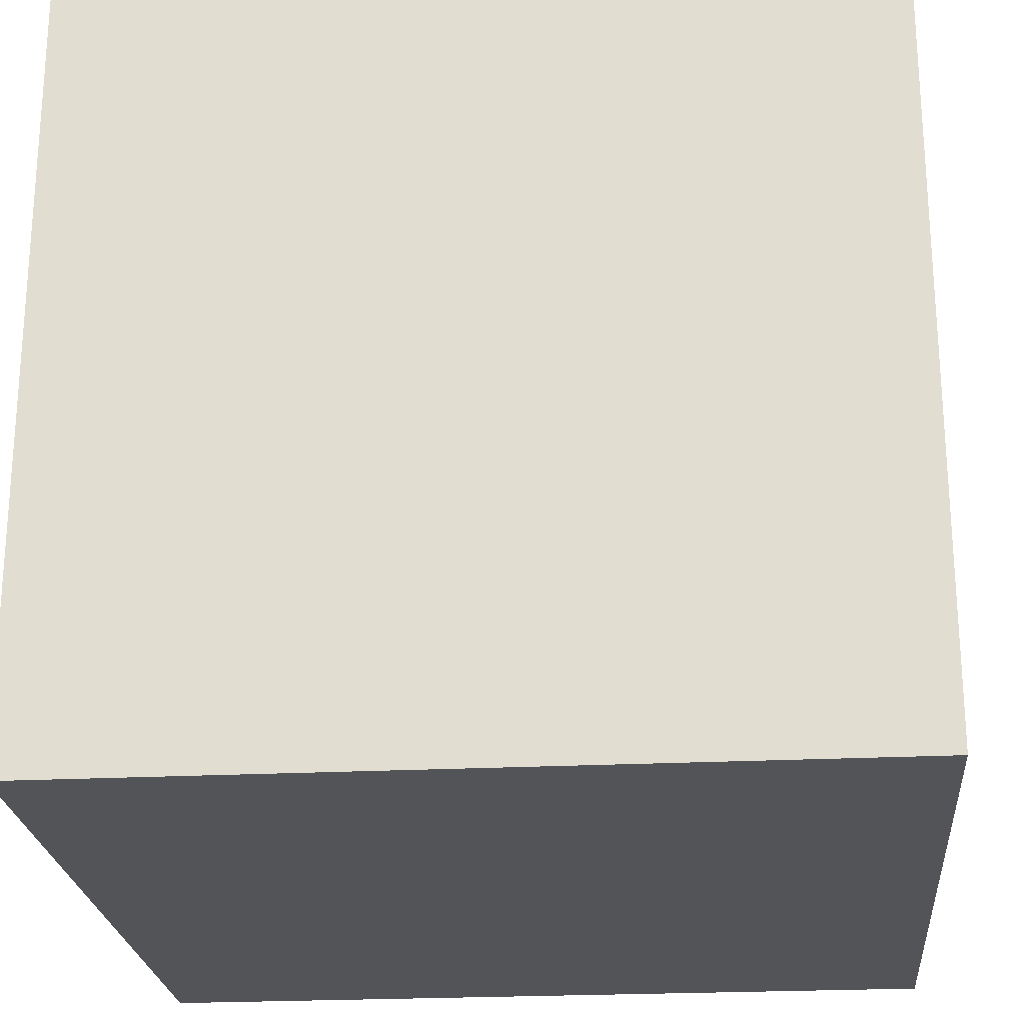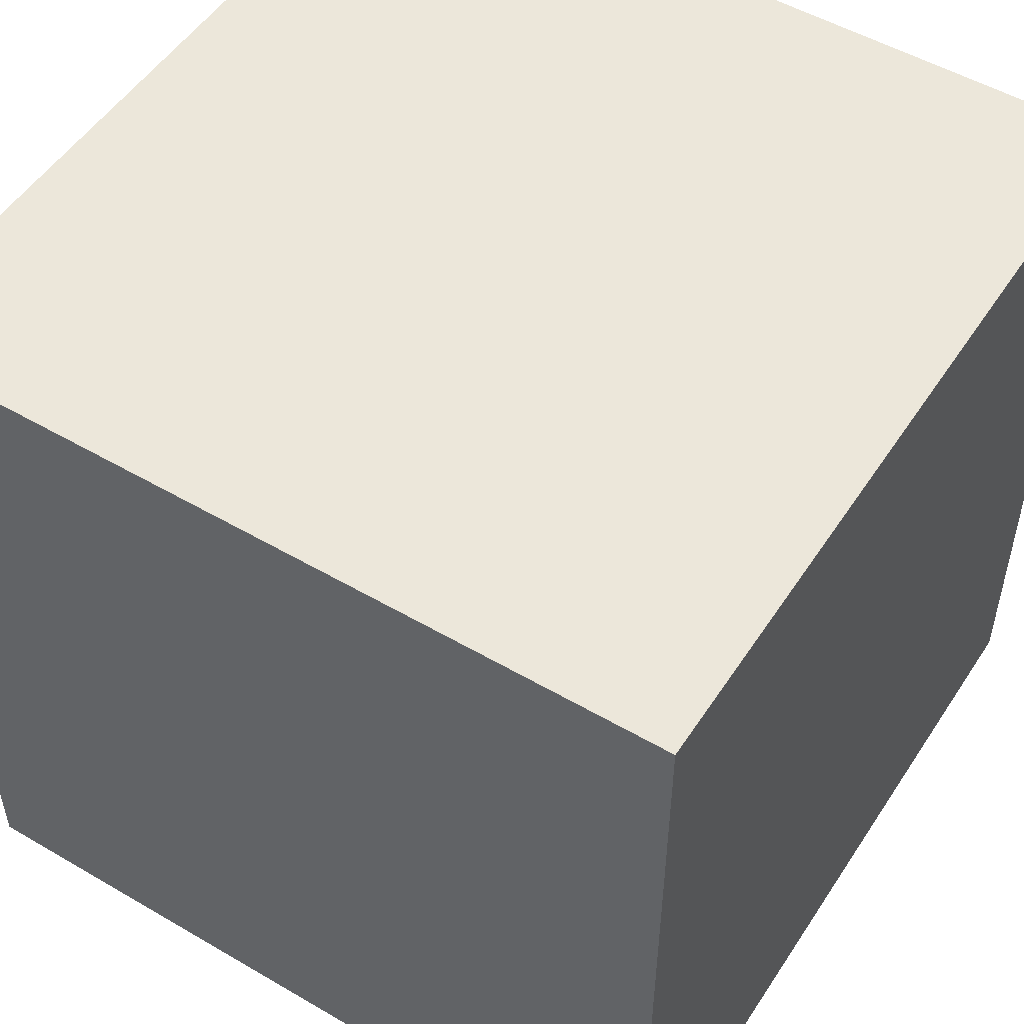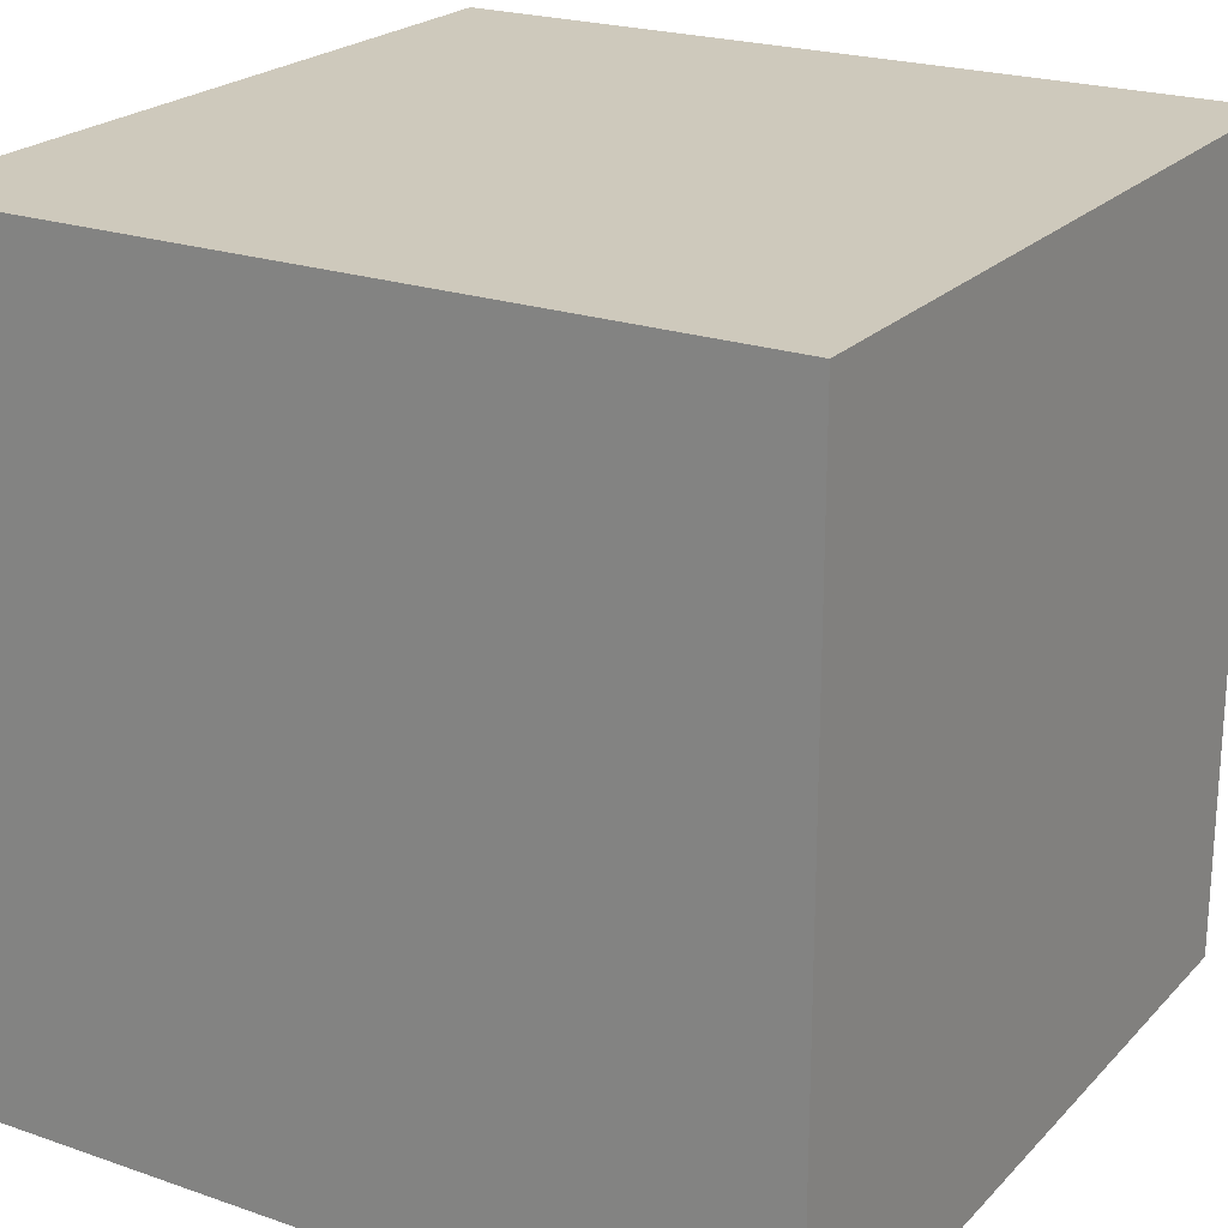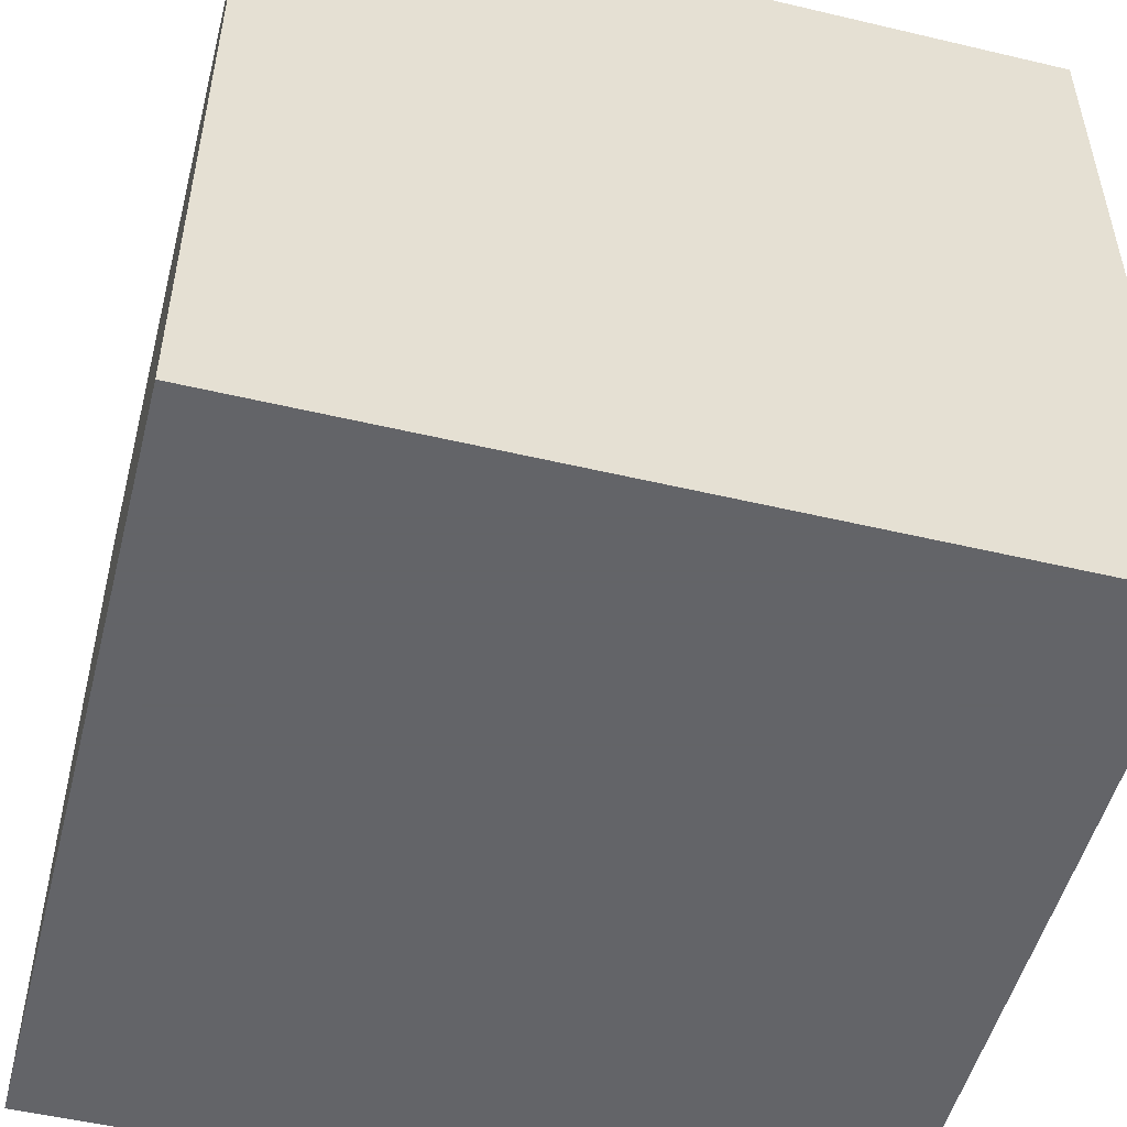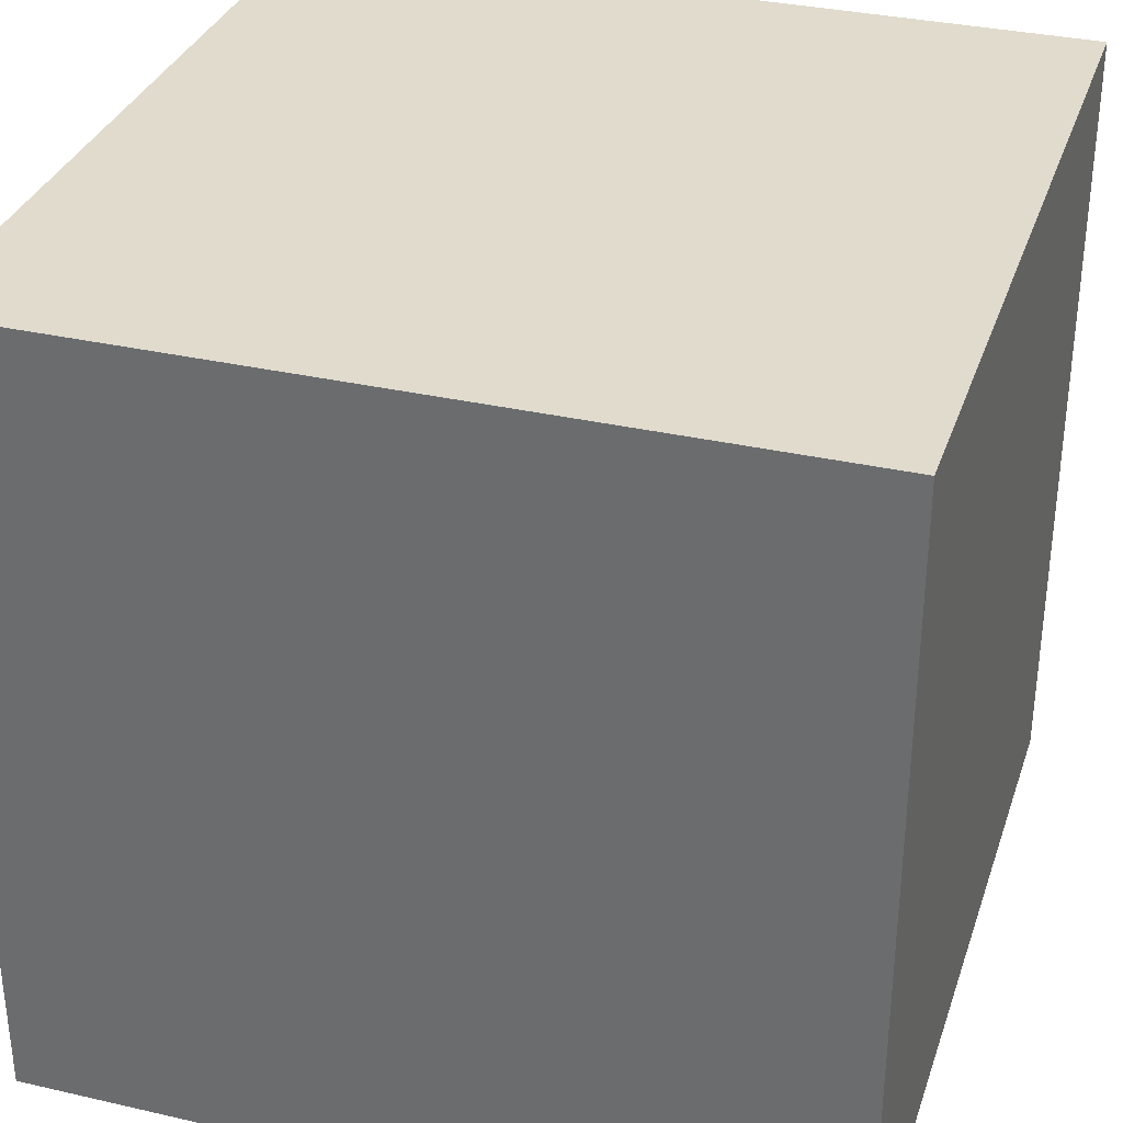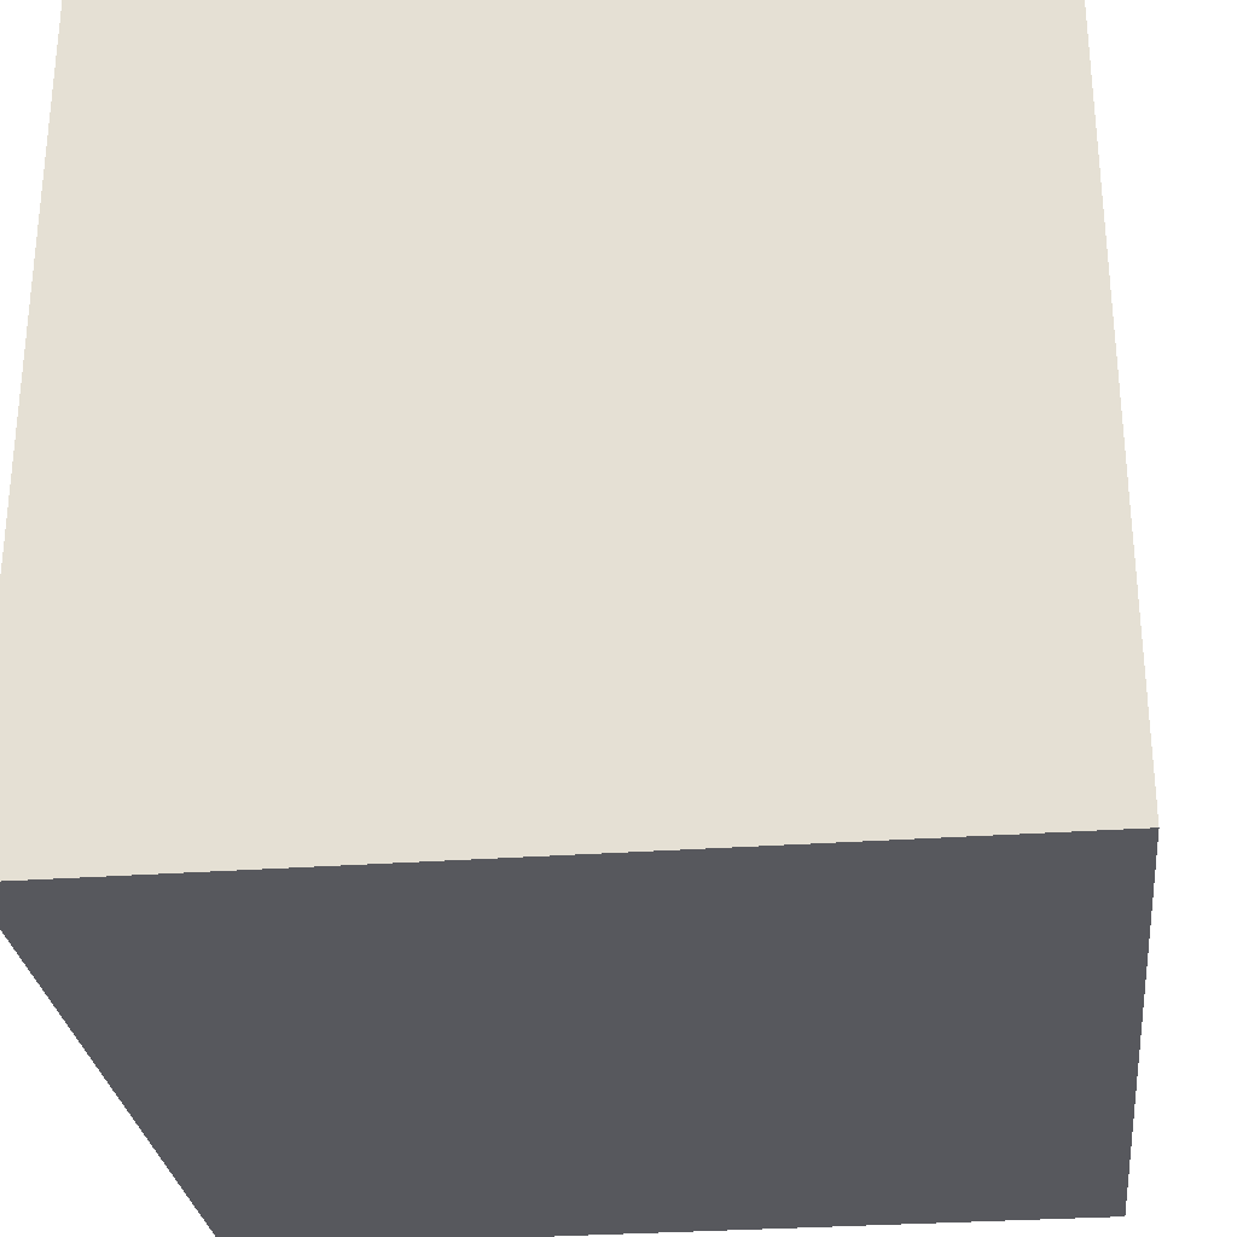
<metadata>
{"format":"obj","ext":"obj","renderer":"f3d","projection":"perspective","resolution":1024,"background":"white","views":[{"elev":-23.5,"azim":94.9,"up":"+Z"},{"elev":51.7,"azim":-57.7,"up":"+Y"},{"elev":22.3,"azim":-149.0,"up":"+Y"},{"elev":-51.3,"azim":165.6,"up":"+Z"},{"elev":33.2,"azim":17.5,"up":"+Z"},{"elev":-28.9,"azim":6.3,"up":"+Y"}]}
</metadata>
<code>
v -1.076 -0.015 0
v -1.076 0.015 0
v -1.046 -0.015 0
v -1.046 0.015 0
v -1.076 0.015 0.03
v -1.076 -0.015 0.03
v -1.046 0.015 0.03
v -1.046 -0.015 0.03
g Onshape
f 1 2 3
f 2 4 3
f 5 6 7
f 6 8 7
f 8 6 3
f 6 1 3
f 6 5 1
f 5 2 1
f 7 8 4
f 8 3 4
f 5 7 2
f 7 4 2

</code>
